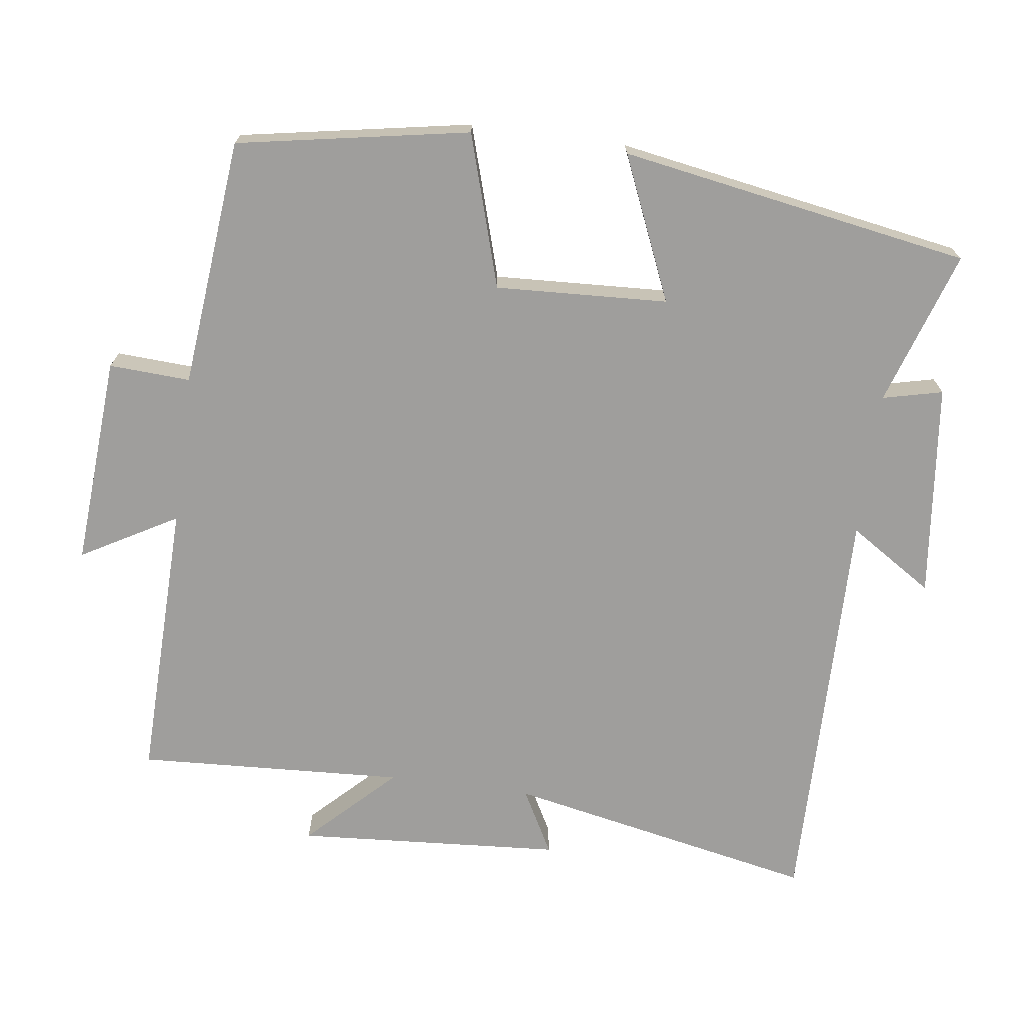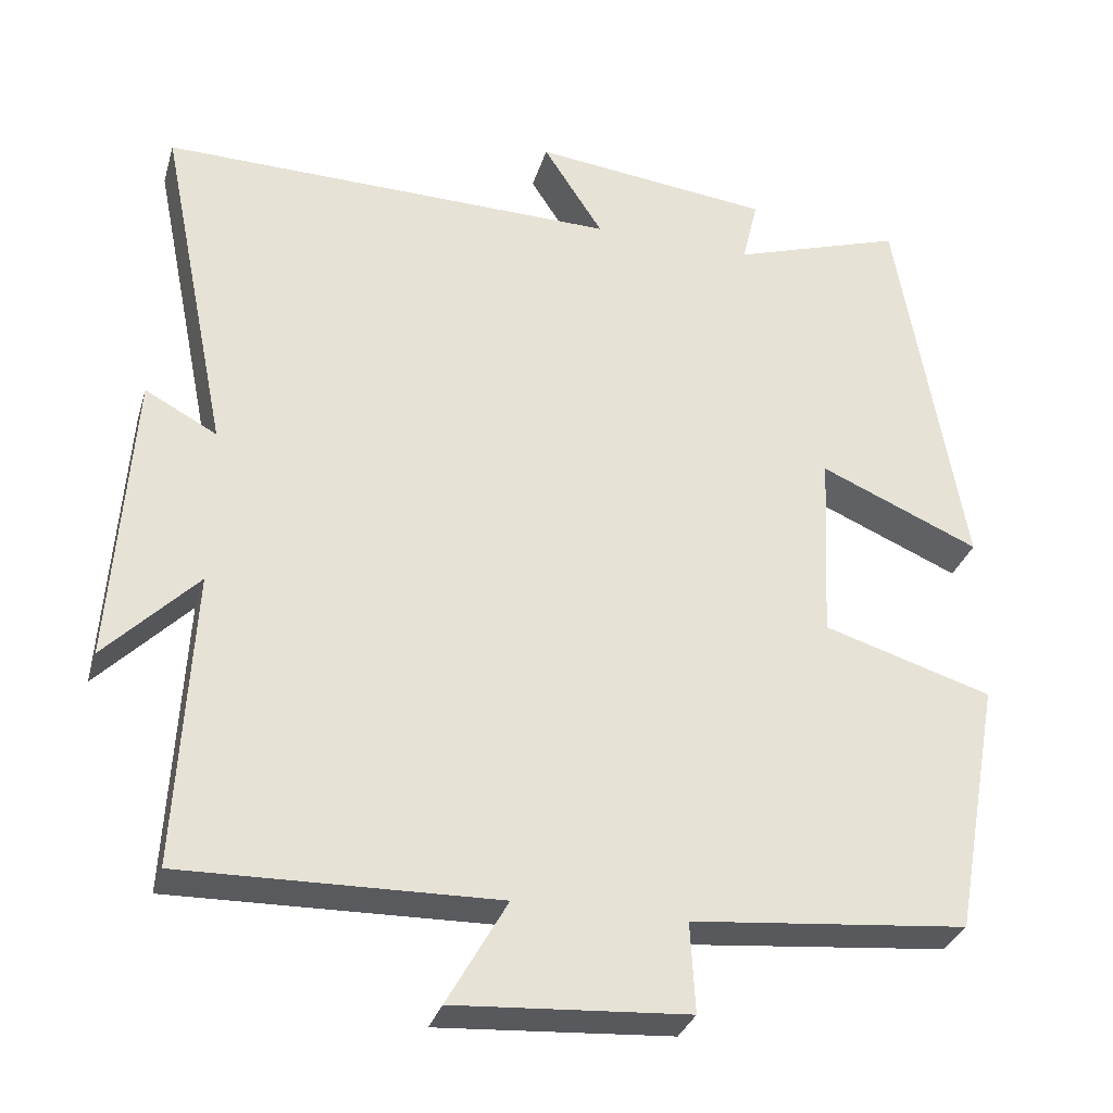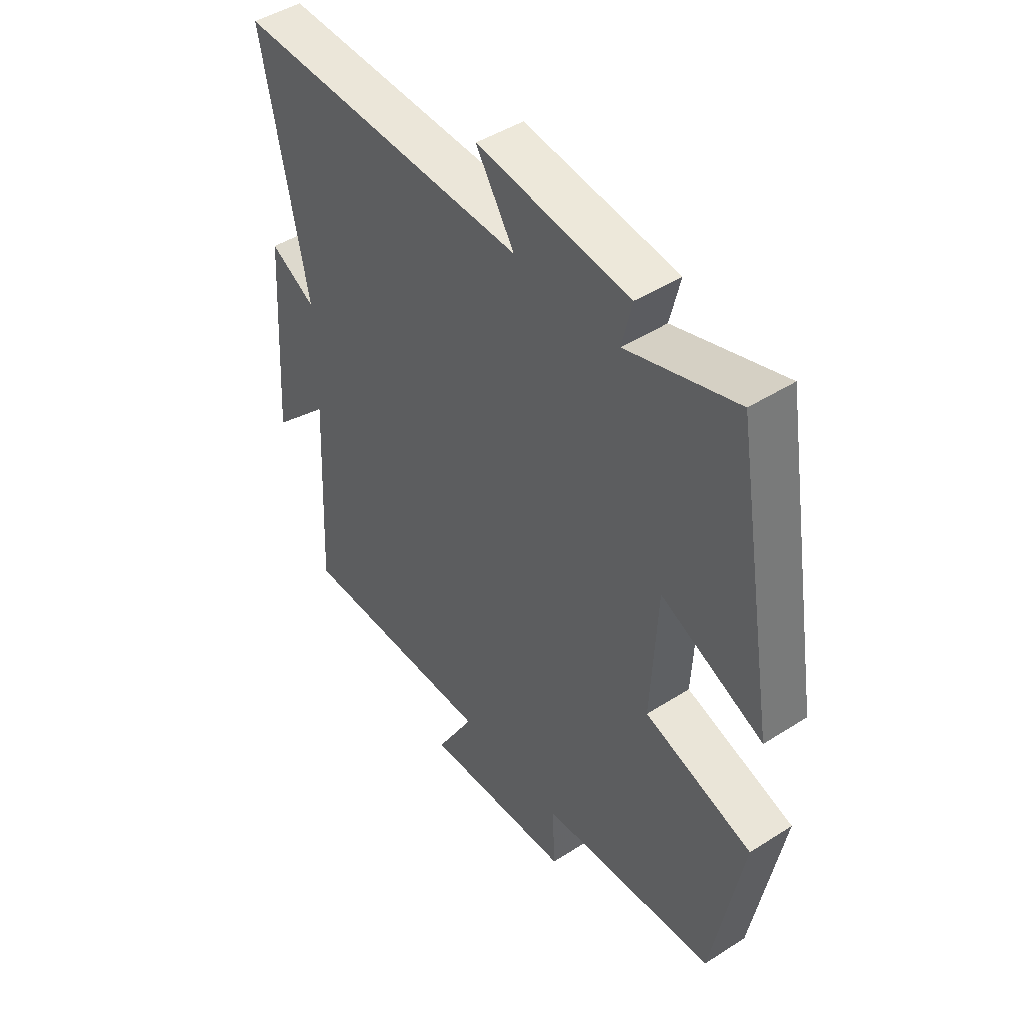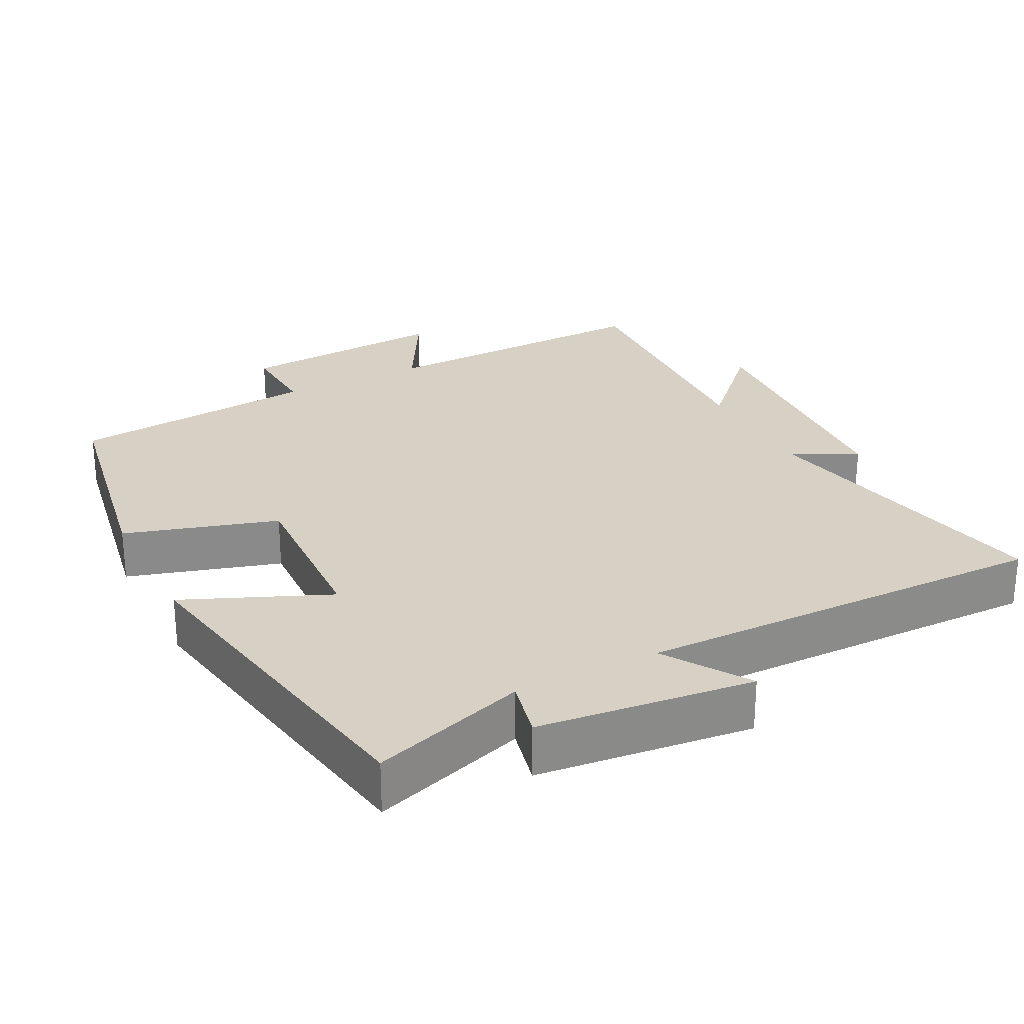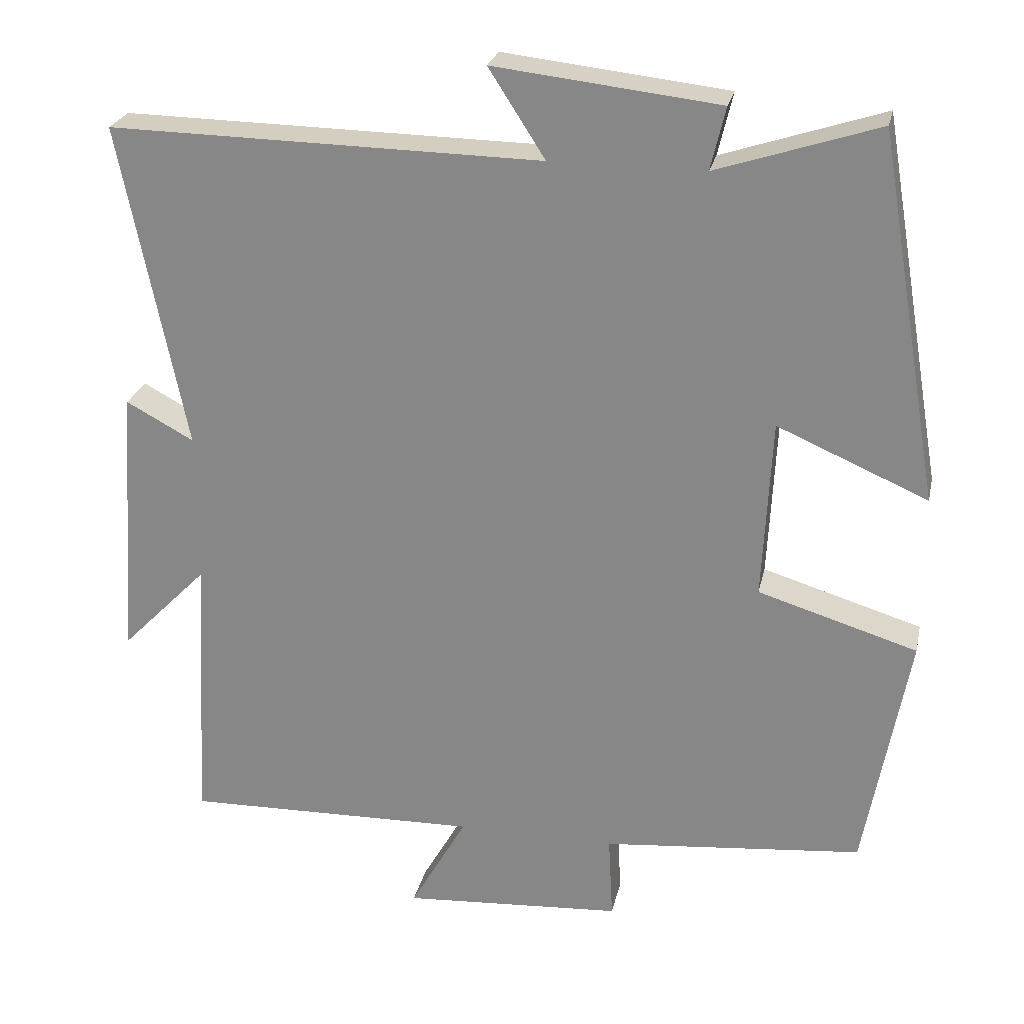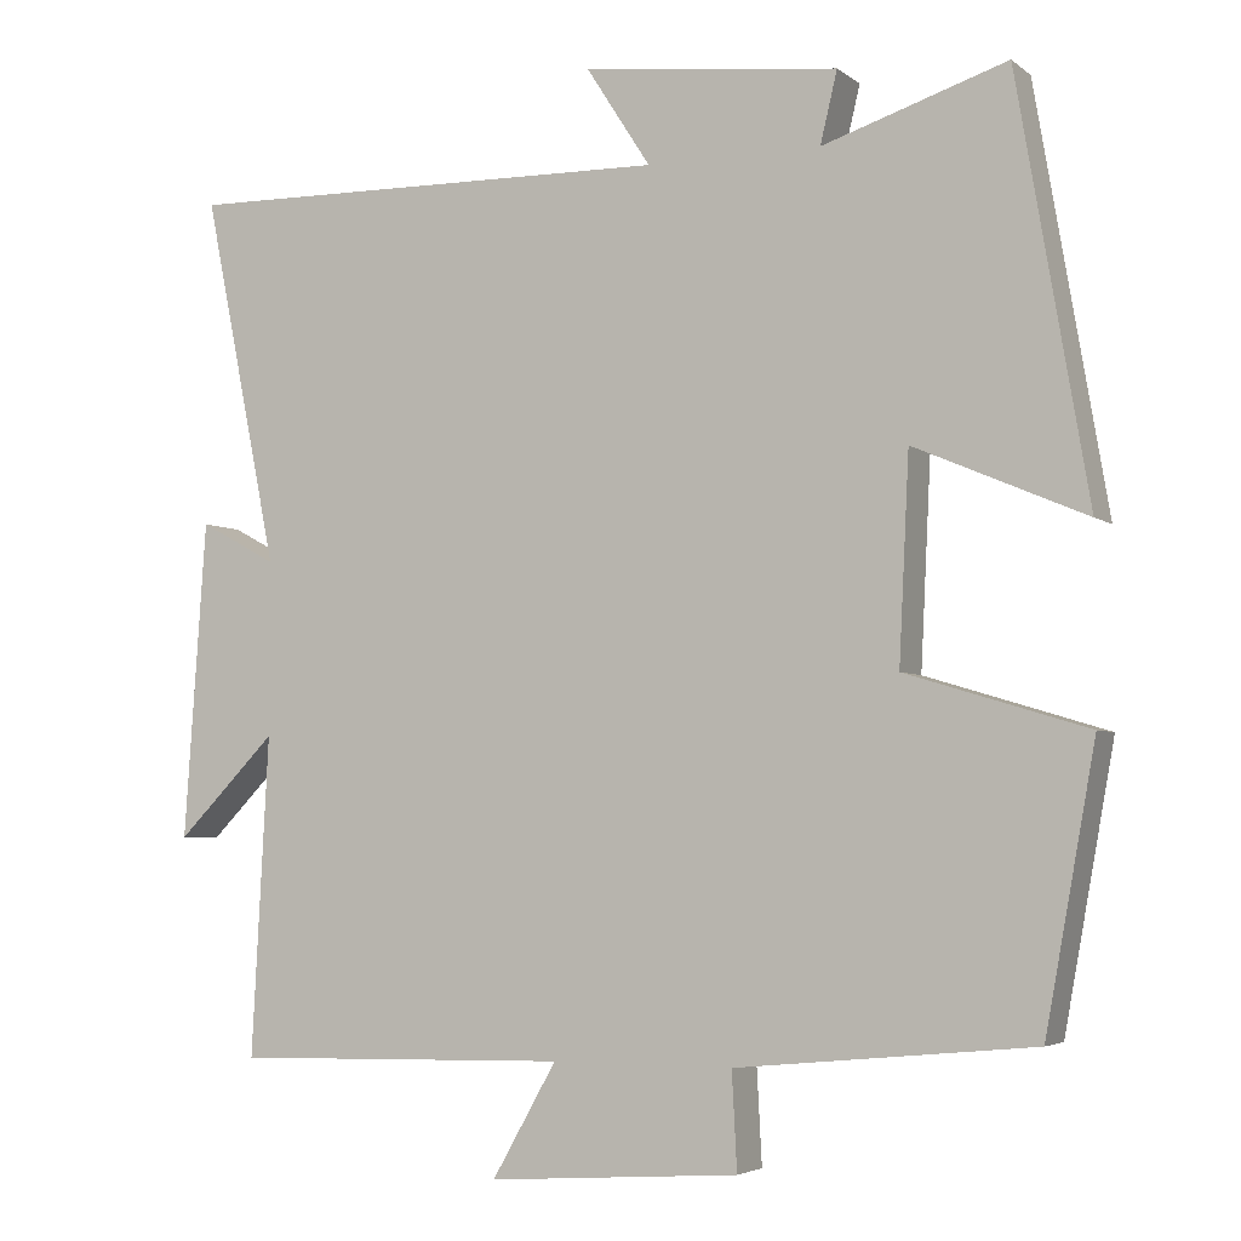
<metadata>
{"format":"obj","ext":"obj","renderer":"f3d","projection":"perspective","resolution":1024,"background":"white","views":[{"elev":-71.0,"azim":-97.7,"up":"+Y"},{"elev":-31.6,"azim":164.3,"up":"+Z"},{"elev":46.0,"azim":-126.2,"up":"+Z"},{"elev":26.7,"azim":-27.3,"up":"+Y"},{"elev":25.0,"azim":-167.8,"up":"+Z"},{"elev":-4.2,"azim":-154.7,"up":"+Z"}]}
</metadata>
<code>
v 0.588 0.07 0.509
v 0.5 0.07 0.073
v 0.591 0.07 0.122
v 0.617 0.07 -0.252
v 0.5 0.07 -0.133
v 0.52 0.07 -0.509
v 0.123 0.07 -0.5
v 0.199 0.07 -0.634
v -0.097 0.07 -0.614
v -0.091 0.07 -0.5
v -0.441 0.07 -0.466
v -0.5 0.07 -0.141
v -0.286 0.07 -0.076
v -0.298 0.07 0.166
v -0.5 0.07 0.079
v -0.416 0.07 0.571
v -0.199 0.07 0.5
v -0.219 0.07 0.584
v 0.083 0.07 0.618
v 0.007 0.07 0.5
v 0.588 0 0.509
v 0.5 0 0.073
v 0.591 0 0.122
v 0.617 0 -0.252
v 0.5 0 -0.133
v 0.52 0 -0.509
v 0.123 0 -0.5
v 0.199 0 -0.634
v -0.097 0 -0.614
v -0.091 0 -0.5
v -0.441 0 -0.466
v -0.5 0 -0.141
v -0.286 0 -0.076
v -0.298 0 0.166
v -0.5 0 0.079
v -0.416 0 0.571
v -0.199 0 0.5
v -0.219 0 0.584
v 0.083 0 0.618
v 0.007 0 0.5
f 17 18 19 20
f 14 15 16 17
f 13 14 17 20
f 10 11 12 13
f 20 1 2
f 13 20 2
f 10 13 2
f 7 8 9 10
f 5 6 7
f 10 2 3
f 7 10 3
f 5 7 3
f 3 4 5
f 40 39 38 37
f 37 36 35 34
f 40 37 34 33
f 33 32 31 30
f 22 21 40
f 22 40 33
f 22 33 30
f 30 29 28 27
f 27 26 25
f 23 22 30
f 23 30 27
f 23 27 25
f 25 24 23
f 1 21 22 2
f 2 22 23 3
f 3 23 24 4
f 4 24 25 5
f 5 25 26 6
f 6 26 27 7
f 7 27 28 8
f 8 28 29 9
f 9 29 30 10
f 10 30 31 11
f 11 31 32 12
f 12 32 33 13
f 13 33 34 14
f 14 34 35 15
f 15 35 36 16
f 16 36 37 17
f 17 37 38 18
f 18 38 39 19
f 19 39 40 20
f 20 40 21 1

</code>
